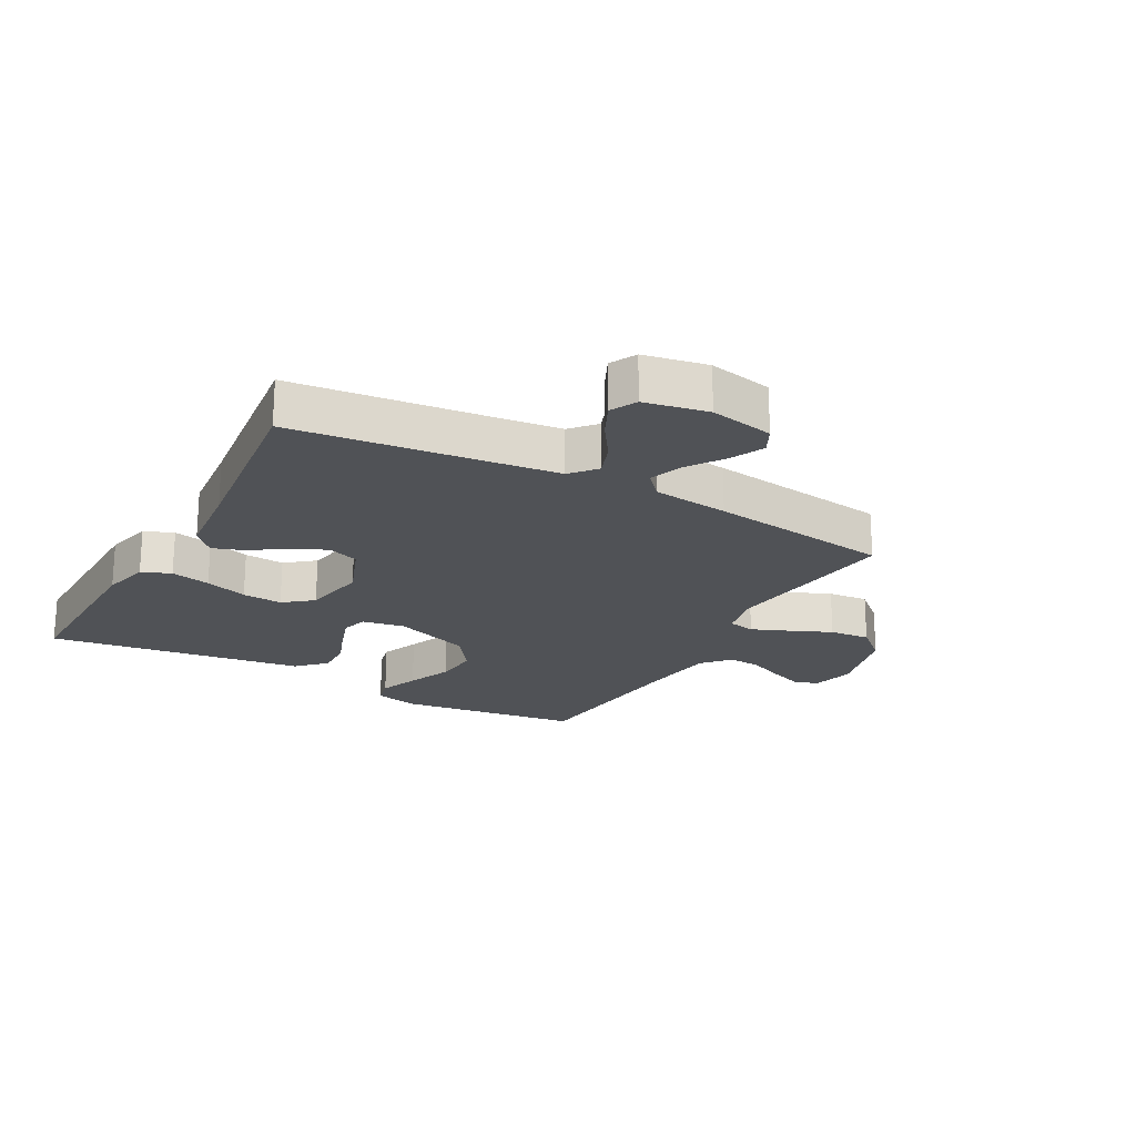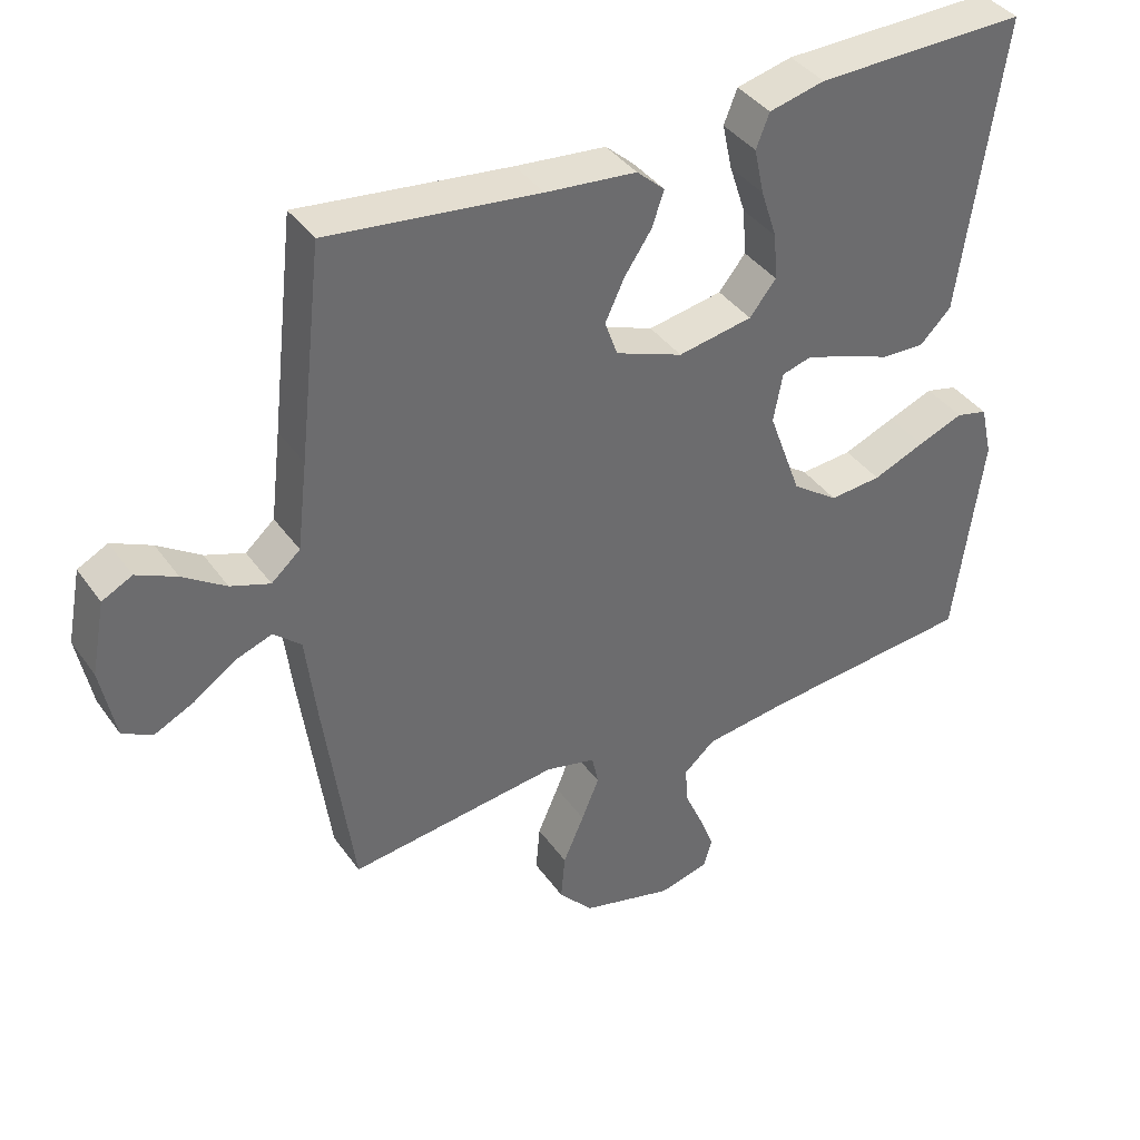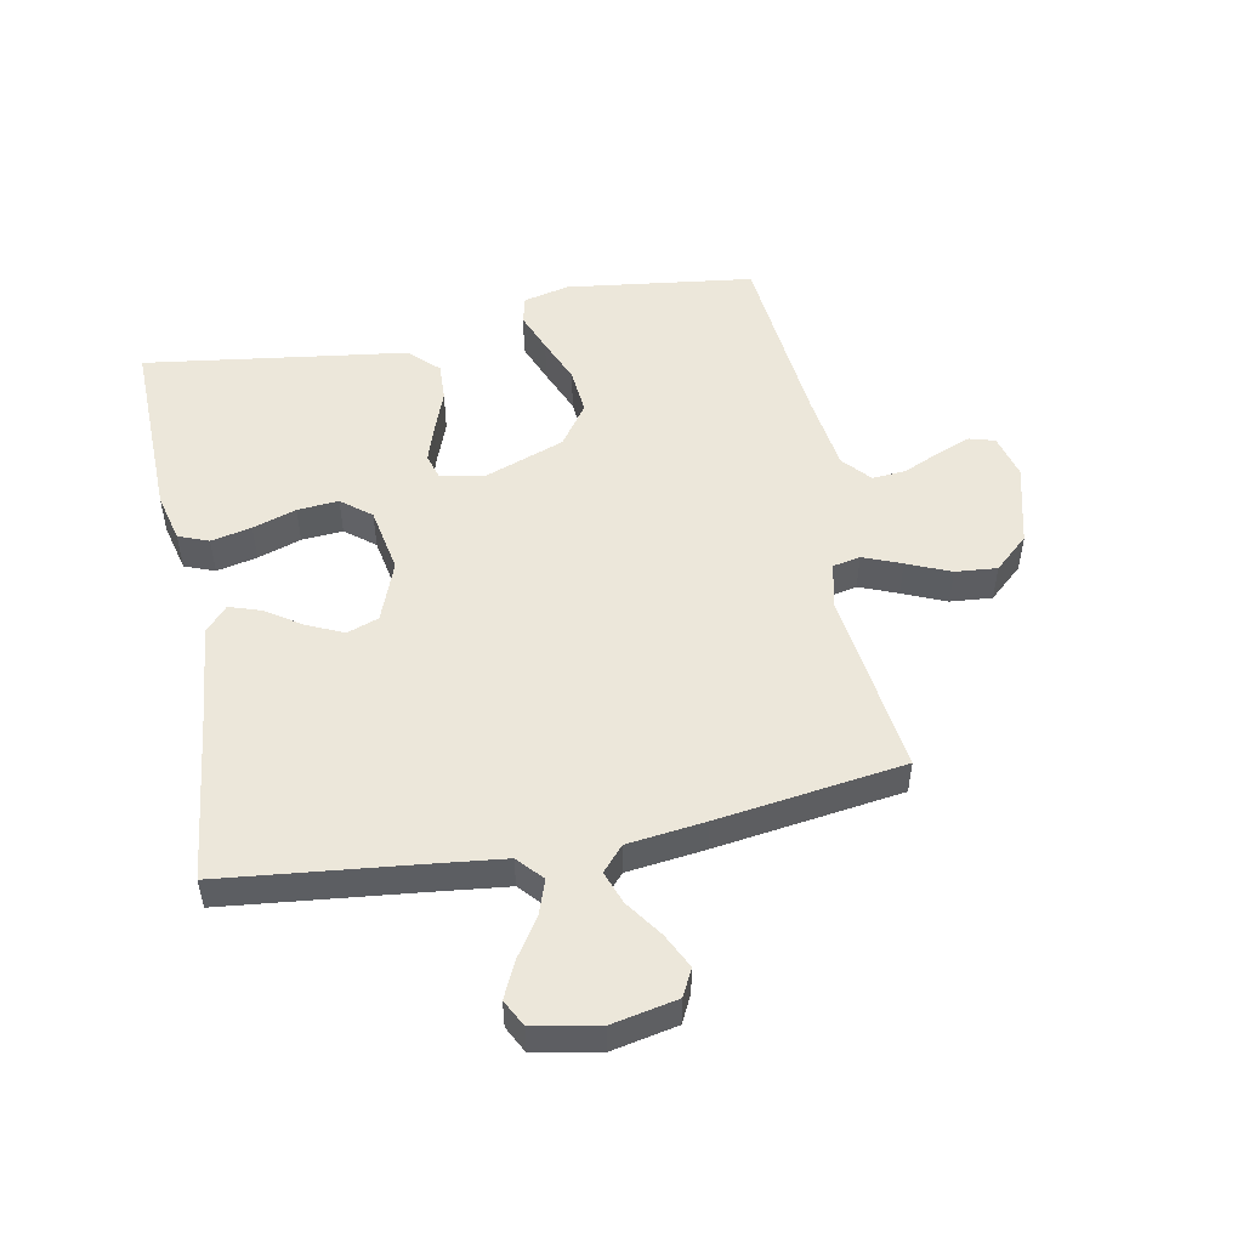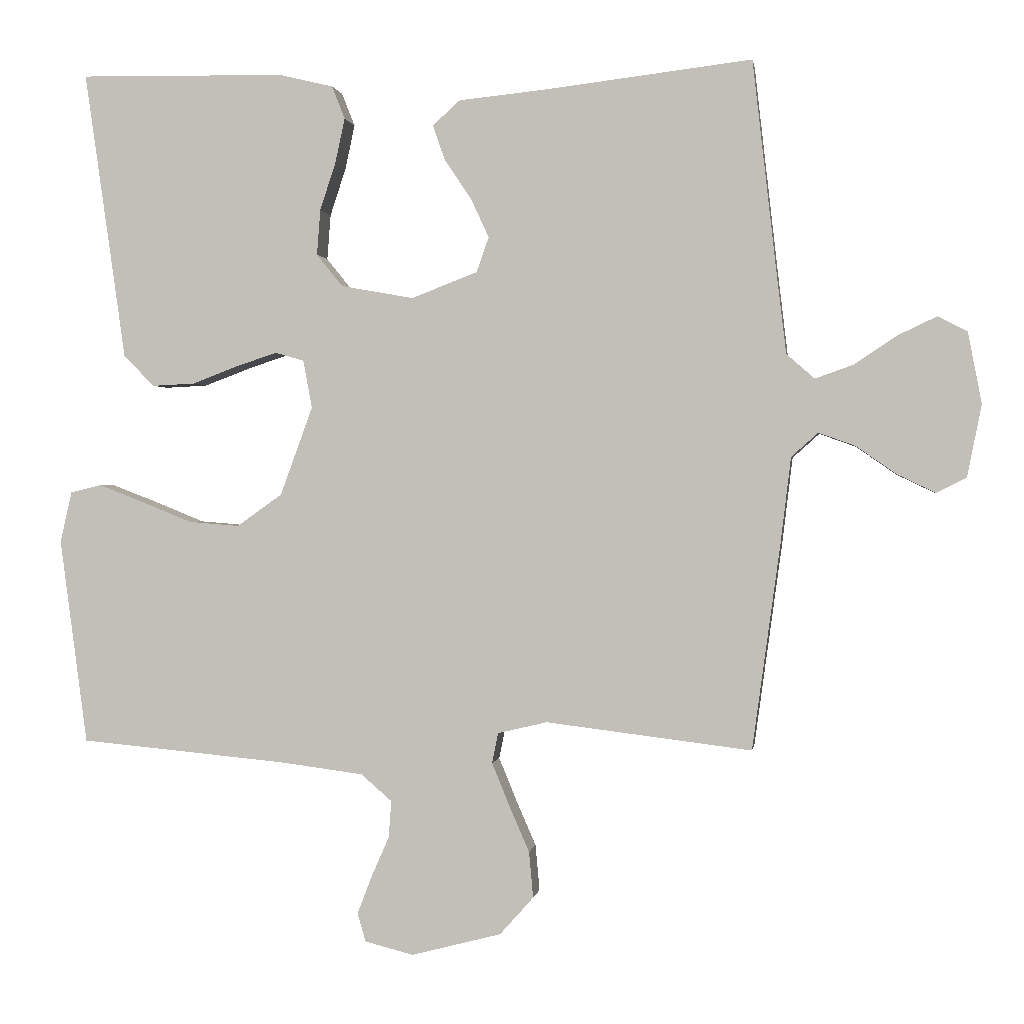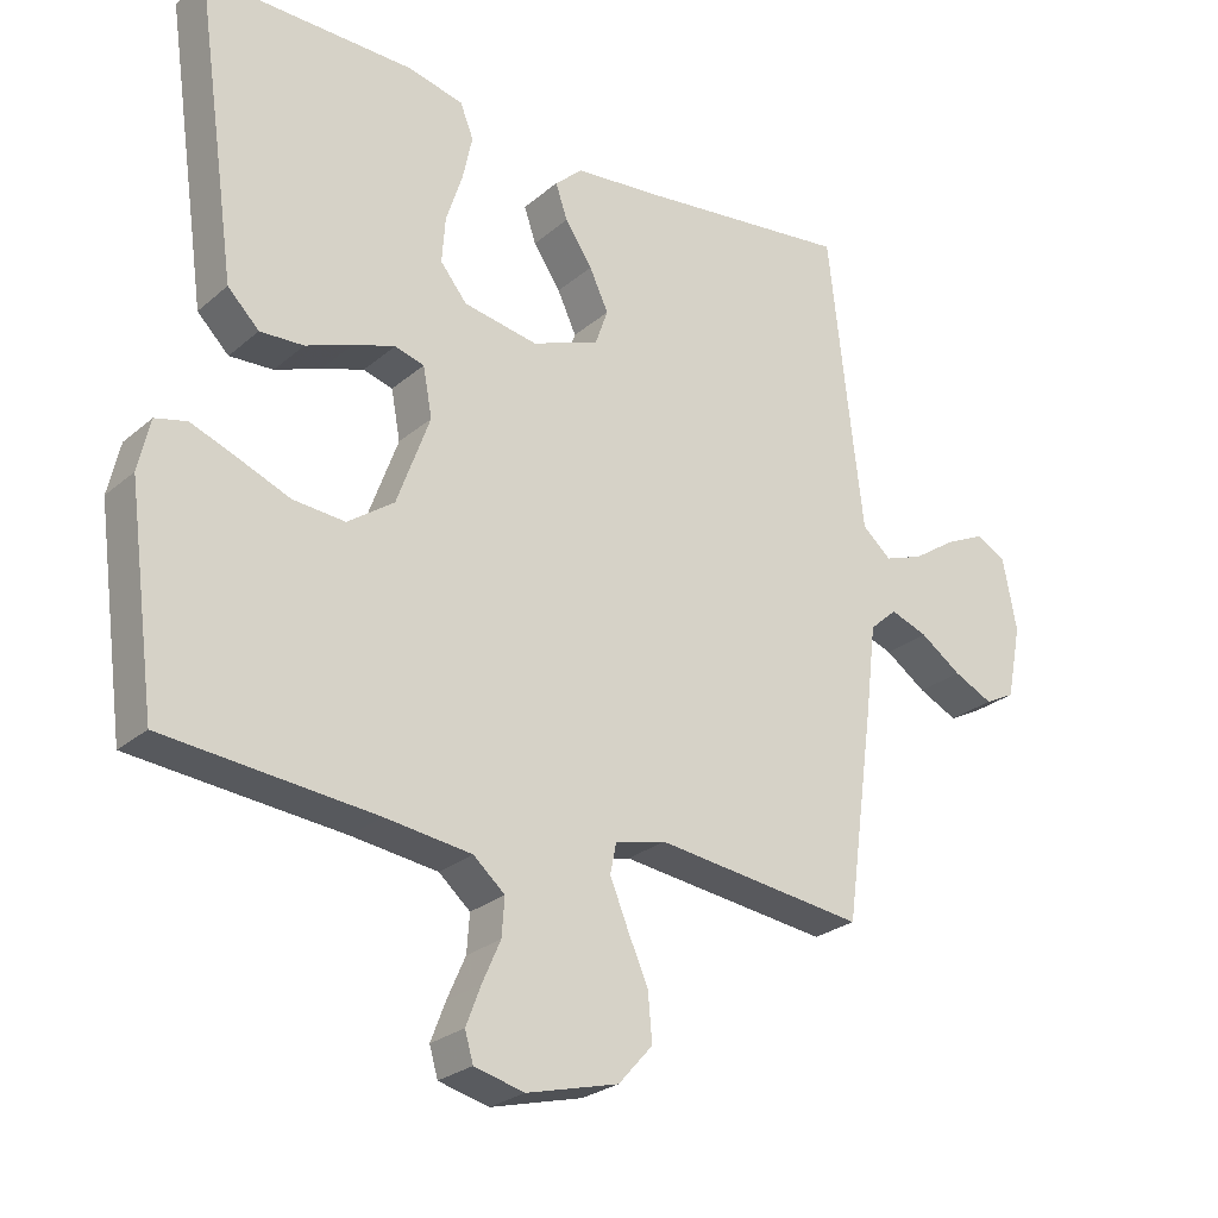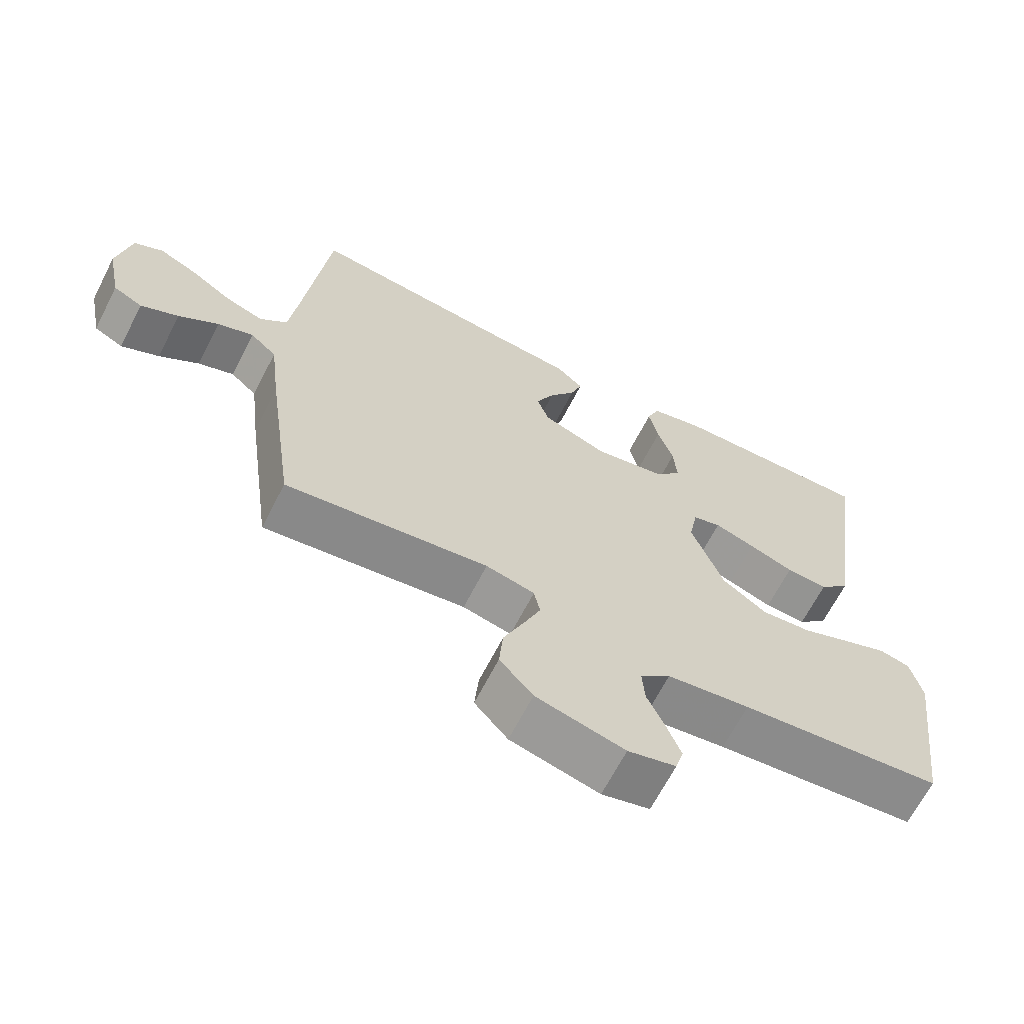
<metadata>
{"format":"obj","ext":"obj","renderer":"f3d","projection":"perspective","resolution":1024,"background":"white","views":[{"elev":-21.0,"azim":61.1,"up":"+Y"},{"elev":39.1,"azim":148.4,"up":"+Z"},{"elev":51.1,"azim":78.8,"up":"+Y"},{"elev":0.4,"azim":8.4,"up":"+Z"},{"elev":-25.9,"azim":-37.1,"up":"+Z"},{"elev":-66.0,"azim":152.9,"up":"+Z"}]}
</metadata>
<code>
v 0.5 0.07 -0.5
v 0.2 0.07 -0.463
v 0.128 0.07 -0.48
v 0.119 0.07 -0.524
v 0.144 0.07 -0.585
v 0.174 0.07 -0.654
v 0.18 0.07 -0.721
v 0.131 0.07 -0.776
v 0 0.07 -0.81
v -0.071 0.07 -0.792
v -0.083 0.07 -0.751
v -0.062 0.07 -0.696
v -0.036 0.07 -0.637
v -0.032 0.07 -0.583
v -0.077 0.07 -0.544
v -0.2 0.07 -0.528
v -0.5 0.07 -0.5
v -0.54 0.07 -0.2
v -0.523 0.07 -0.126
v -0.478 0.07 -0.115
v -0.413 0.07 -0.14
v -0.339 0.07 -0.17
v -0.265 0.07 -0.176
v -0.199 0.07 -0.129
v -0.152 0.07 0
v -0.165 0.07 0.07
v -0.207 0.07 0.082
v -0.267 0.07 0.062
v -0.333 0.07 0.037
v -0.395 0.07 0.034
v -0.44 0.07 0.079
v -0.457 0.07 0.2
v -0.5 0.07 0.5
v -0.2 0.07 0.495
v -0.121 0.07 0.476
v -0.102 0.07 0.428
v -0.116 0.07 0.363
v -0.139 0.07 0.293
v -0.144 0.07 0.227
v -0.106 0.07 0.18
v 0 0.07 0.161
v 0.096 0.07 0.198
v 0.114 0.07 0.249
v 0.087 0.07 0.307
v 0.048 0.07 0.365
v 0.031 0.07 0.415
v 0.071 0.07 0.451
v 0.2 0.07 0.464
v 0.5 0.07 0.5
v 0.534 0.07 0.2
v 0.549 0.07 0.074
v 0.59 0.07 0.038
v 0.646 0.07 0.058
v 0.707 0.07 0.099
v 0.764 0.07 0.126
v 0.807 0.07 0.104
v 0.827 0.07 0
v 0.806 0.07 -0.105
v 0.763 0.07 -0.127
v 0.707 0.07 -0.1
v 0.648 0.07 -0.059
v 0.595 0.07 -0.04
v 0.556 0.07 -0.075
v 0.541 0.07 -0.2
v 0.5 0 -0.5
v 0.2 0 -0.463
v 0.128 0 -0.48
v 0.119 0 -0.524
v 0.144 0 -0.585
v 0.174 0 -0.654
v 0.18 0 -0.721
v 0.131 0 -0.776
v 0 0 -0.81
v -0.071 0 -0.792
v -0.083 0 -0.751
v -0.062 0 -0.696
v -0.036 0 -0.637
v -0.032 0 -0.583
v -0.077 0 -0.544
v -0.2 0 -0.528
v -0.5 0 -0.5
v -0.54 0 -0.2
v -0.523 0 -0.126
v -0.478 0 -0.115
v -0.413 0 -0.14
v -0.339 0 -0.17
v -0.265 0 -0.176
v -0.199 0 -0.129
v -0.152 0 0
v -0.165 0 0.07
v -0.207 0 0.082
v -0.267 0 0.062
v -0.333 0 0.037
v -0.395 0 0.034
v -0.44 0 0.079
v -0.457 0 0.2
v -0.5 0 0.5
v -0.2 0 0.495
v -0.121 0 0.476
v -0.102 0 0.428
v -0.116 0 0.363
v -0.139 0 0.293
v -0.144 0 0.227
v -0.106 0 0.18
v 0 0 0.161
v 0.096 0 0.198
v 0.114 0 0.249
v 0.087 0 0.307
v 0.048 0 0.365
v 0.031 0 0.415
v 0.071 0 0.451
v 0.2 0 0.464
v 0.5 0 0.5
v 0.534 0 0.2
v 0.549 0 0.074
v 0.59 0 0.038
v 0.646 0 0.058
v 0.707 0 0.099
v 0.764 0 0.126
v 0.807 0 0.104
v 0.827 0 0
v 0.806 0 -0.105
v 0.763 0 -0.127
v 0.707 0 -0.1
v 0.648 0 -0.059
v 0.595 0 -0.04
v 0.556 0 -0.075
v 0.541 0 -0.2
f 63 64 1 2
f 58 59 60 61
f 58 61 62
f 57 58 62
f 56 57 62
f 53 54 55 56
f 52 53 56 62
f 51 52 62 63
f 48 49 50
f 44 45 46 47
f 43 44 47 48
f 42 43 48 50
f 35 36 37 38
f 33 34 35 38
f 32 33 38 39
f 31 32 39 40
f 28 29 30 31
f 27 28 31 40
f 19 20 21 22
f 17 18 19 22
f 16 17 22 23
f 15 16 23 24
f 10 11 12 13
f 8 9 10 13
f 8 13 14
f 5 6 7 8
f 4 5 8 14
f 3 4 14 15
f 63 2 3
f 41 42 50 51
f 41 51 63 3
f 26 27 40 41
f 25 26 41 3
f 3 15 24 25
f 66 65 128 127
f 125 124 123 122
f 126 125 122
f 126 122 121
f 126 121 120
f 120 119 118 117
f 126 120 117 116
f 127 126 116 115
f 114 113 112
f 111 110 109 108
f 112 111 108 107
f 114 112 107 106
f 102 101 100 99
f 102 99 98 97
f 103 102 97 96
f 104 103 96 95
f 95 94 93 92
f 104 95 92 91
f 86 85 84 83
f 86 83 82 81
f 87 86 81 80
f 88 87 80 79
f 77 76 75 74
f 77 74 73 72
f 78 77 72
f 72 71 70 69
f 78 72 69 68
f 79 78 68 67
f 67 66 127
f 115 114 106 105
f 67 127 115 105
f 105 104 91 90
f 67 105 90 89
f 89 88 79 67
f 1 65 66 2
f 2 66 67 3
f 3 67 68 4
f 4 68 69 5
f 5 69 70 6
f 6 70 71 7
f 7 71 72 8
f 8 72 73 9
f 9 73 74 10
f 10 74 75 11
f 11 75 76 12
f 12 76 77 13
f 13 77 78 14
f 14 78 79 15
f 15 79 80 16
f 16 80 81 17
f 17 81 82 18
f 18 82 83 19
f 19 83 84 20
f 20 84 85 21
f 21 85 86 22
f 22 86 87 23
f 23 87 88 24
f 24 88 89 25
f 25 89 90 26
f 26 90 91 27
f 27 91 92 28
f 28 92 93 29
f 29 93 94 30
f 30 94 95 31
f 31 95 96 32
f 32 96 97 33
f 33 97 98 34
f 34 98 99 35
f 35 99 100 36
f 36 100 101 37
f 37 101 102 38
f 38 102 103 39
f 39 103 104 40
f 40 104 105 41
f 41 105 106 42
f 42 106 107 43
f 43 107 108 44
f 44 108 109 45
f 45 109 110 46
f 46 110 111 47
f 47 111 112 48
f 48 112 113 49
f 49 113 114 50
f 50 114 115 51
f 51 115 116 52
f 52 116 117 53
f 53 117 118 54
f 54 118 119 55
f 55 119 120 56
f 56 120 121 57
f 57 121 122 58
f 58 122 123 59
f 59 123 124 60
f 60 124 125 61
f 61 125 126 62
f 62 126 127 63
f 63 127 128 64
f 64 128 65 1

</code>
